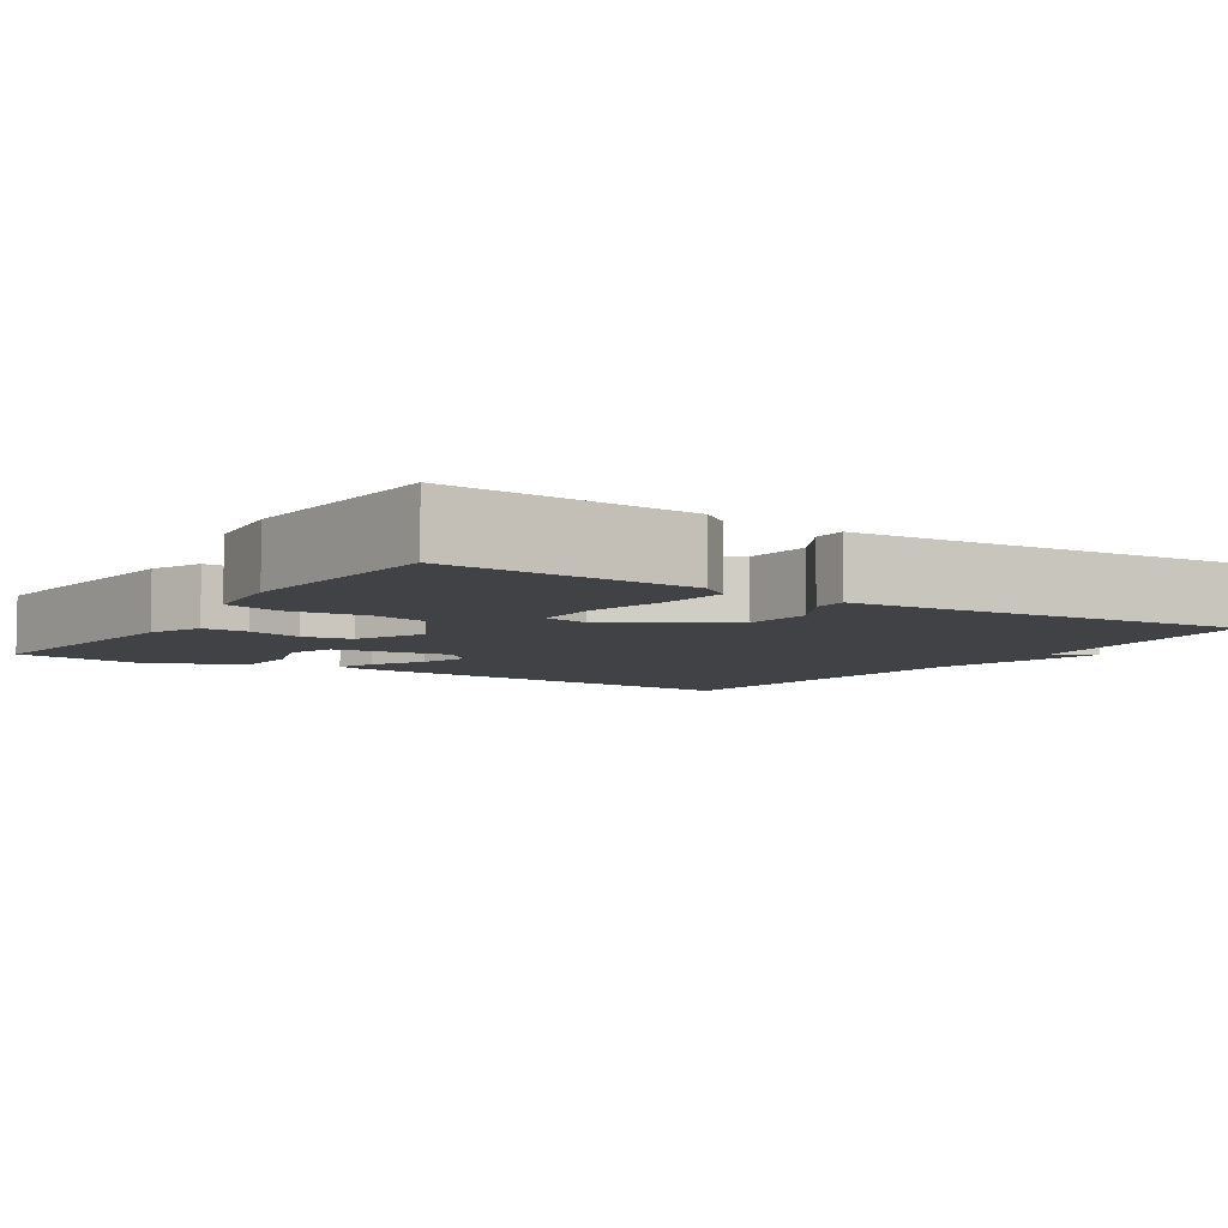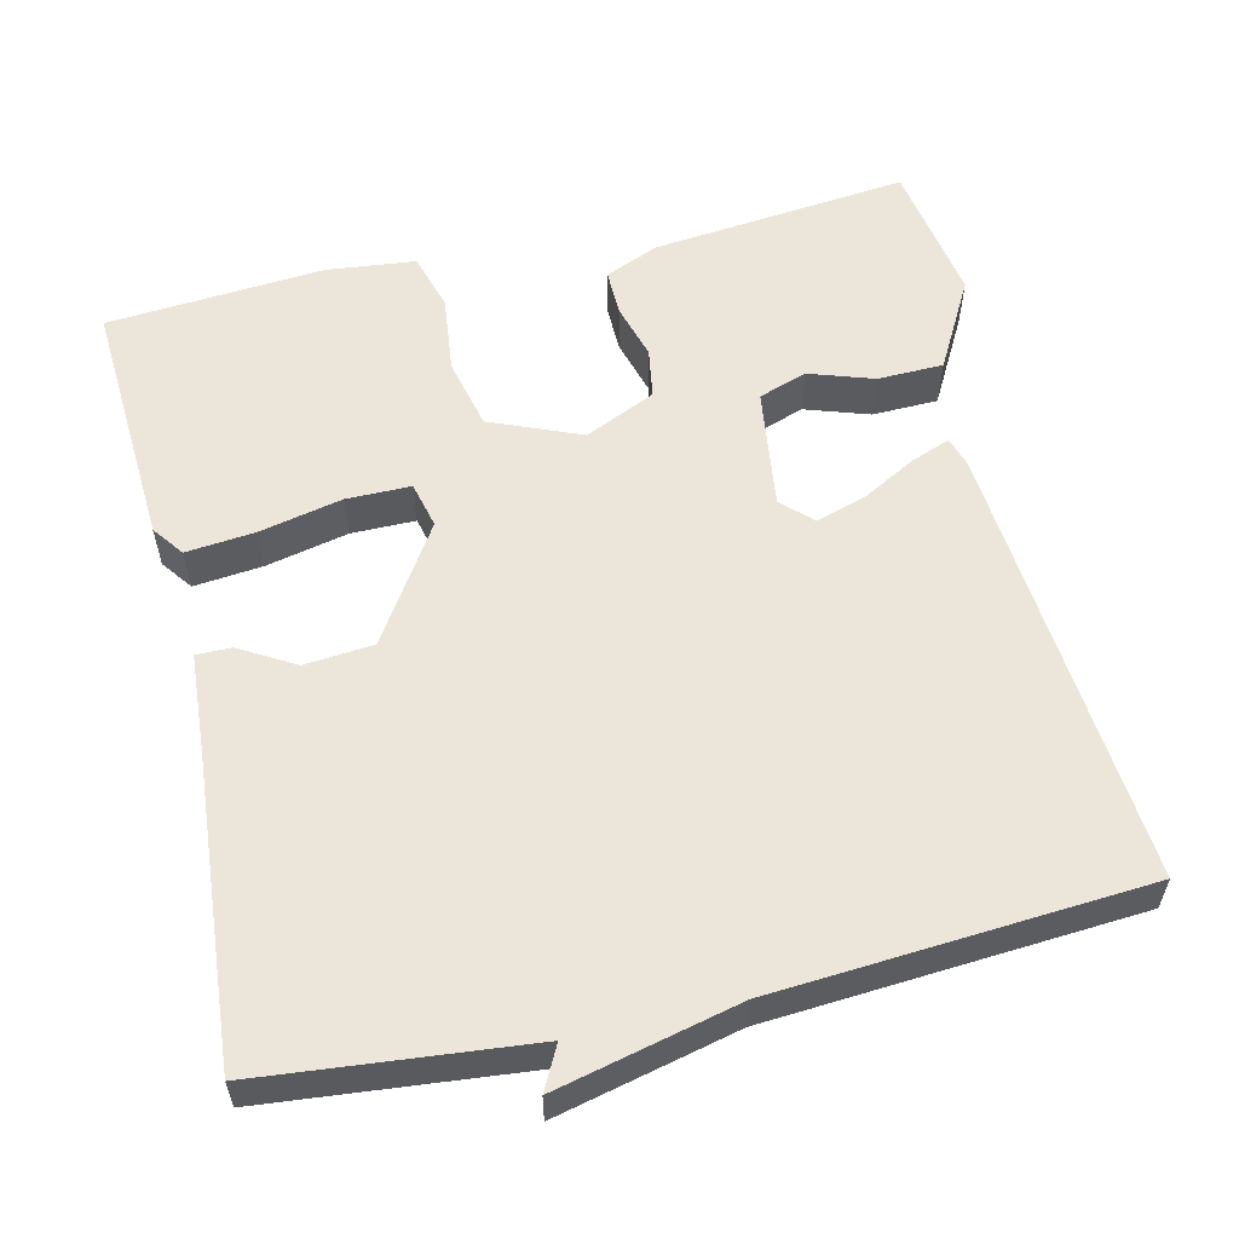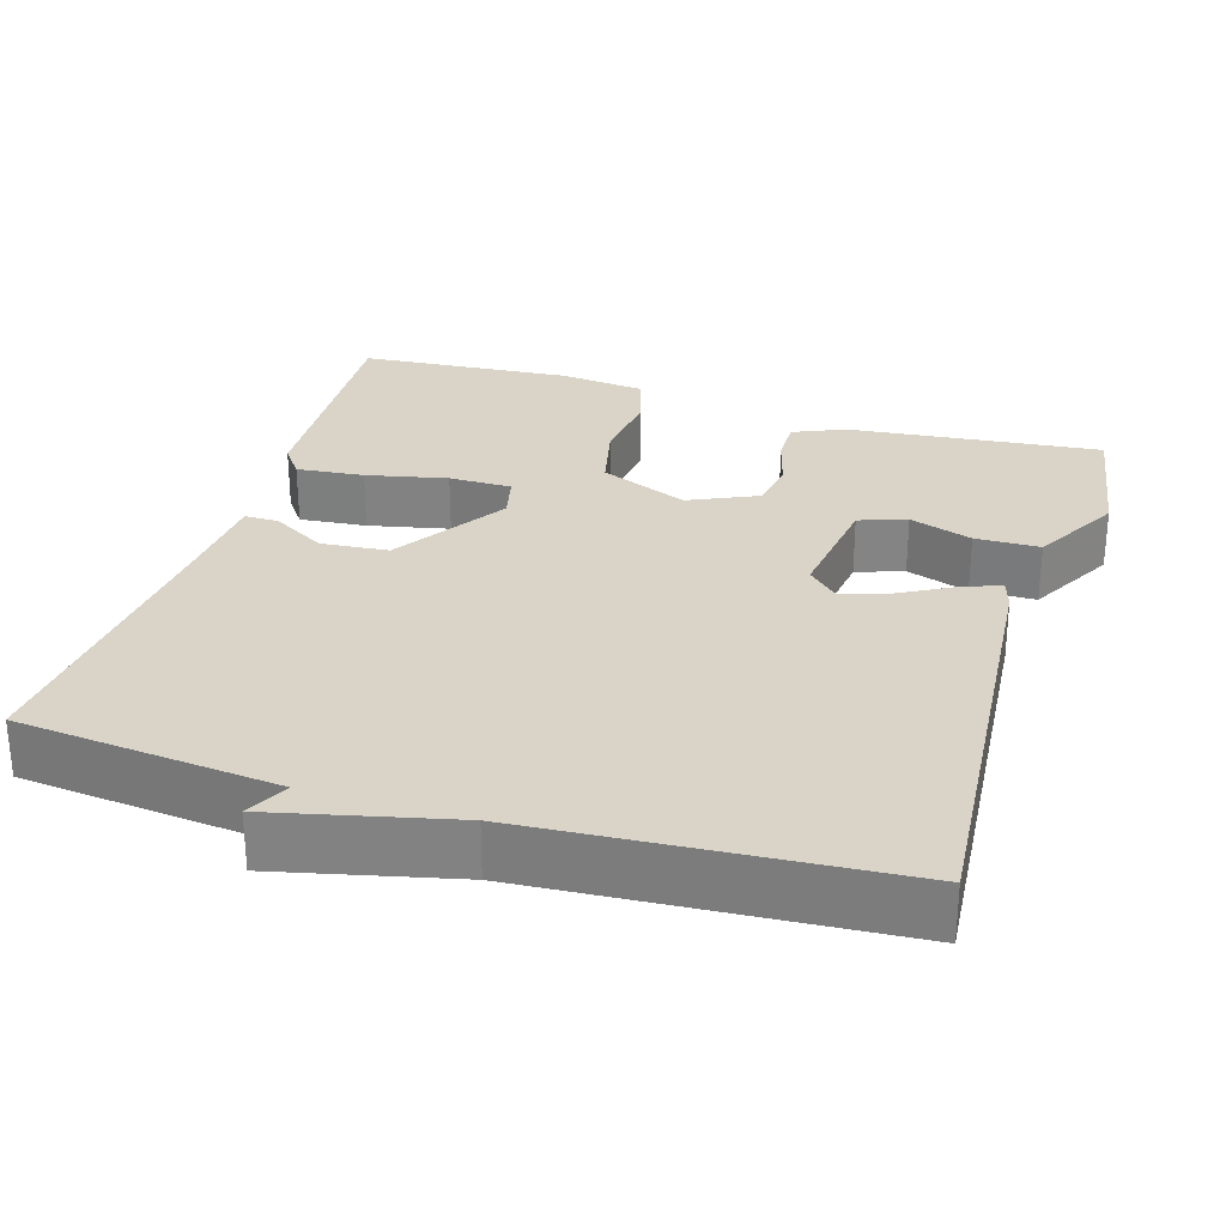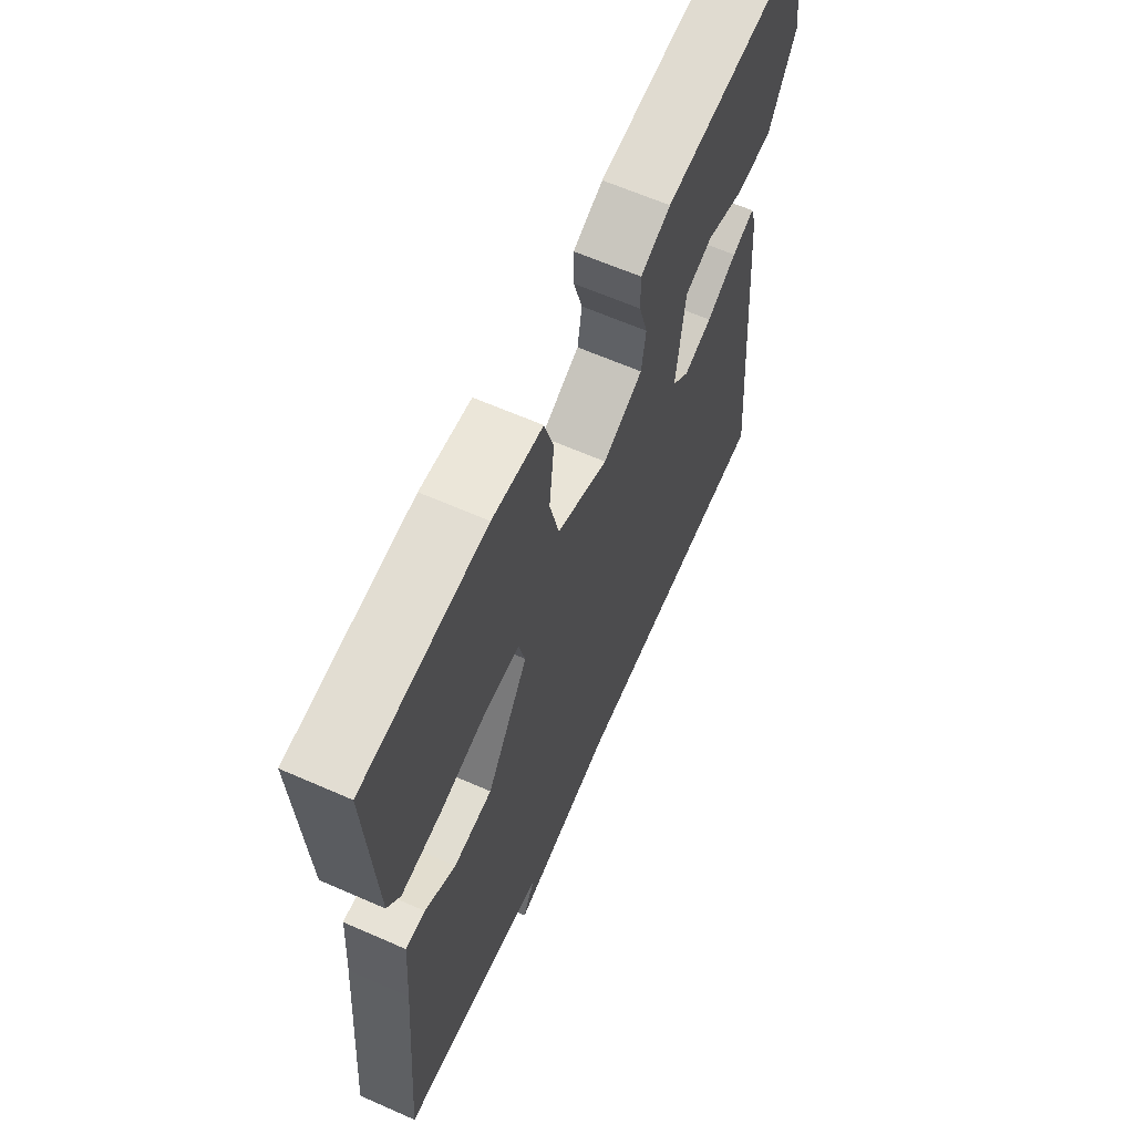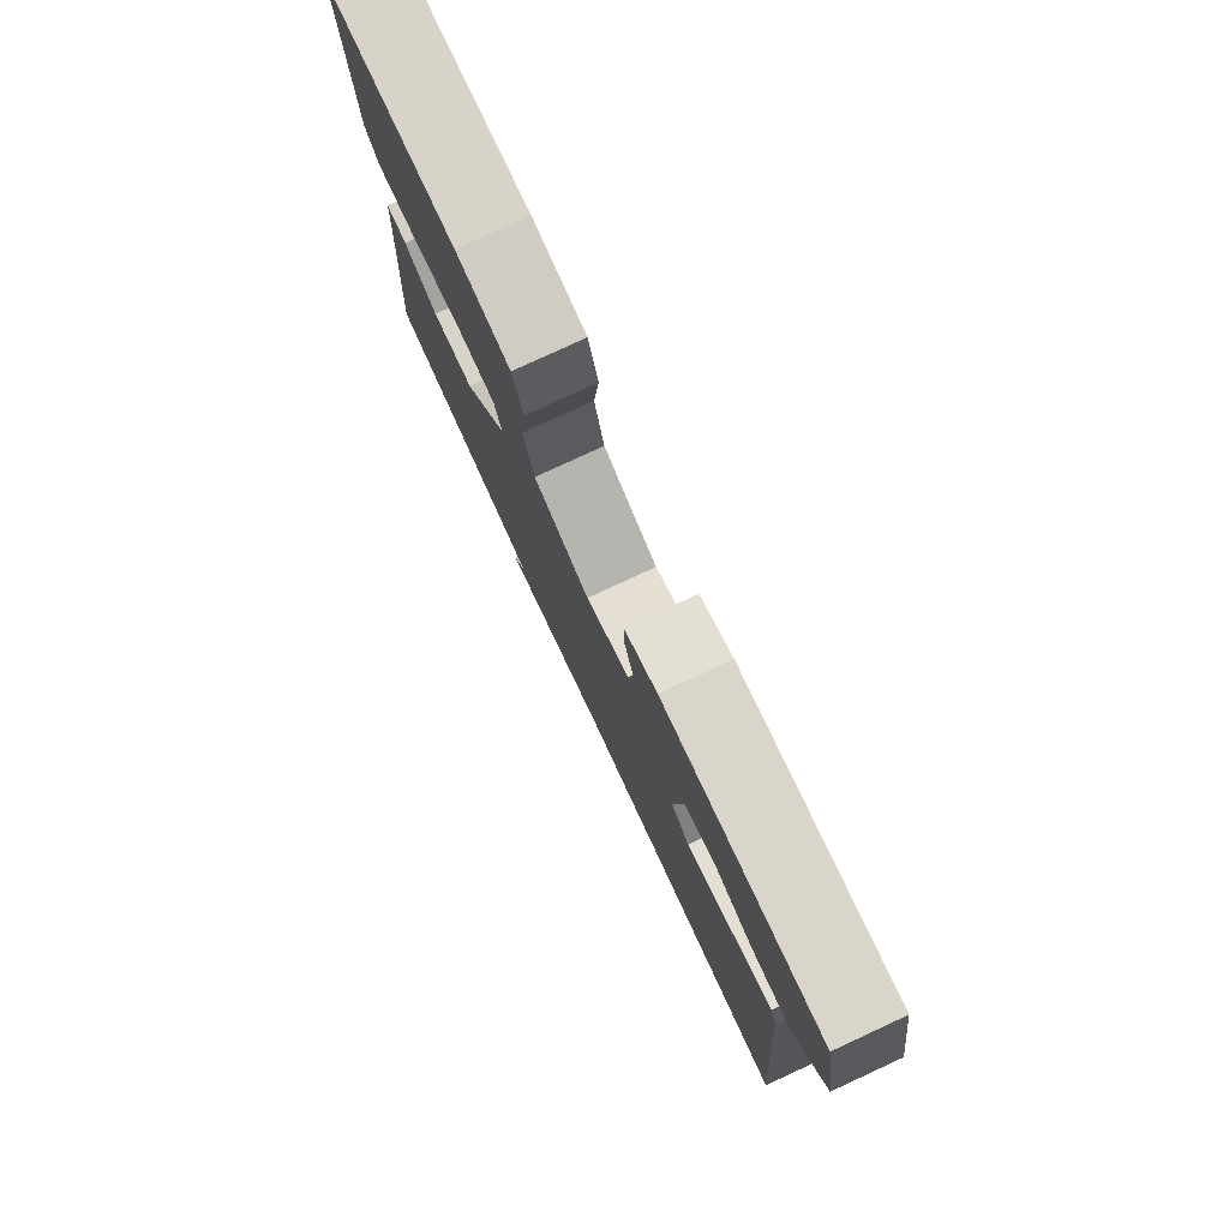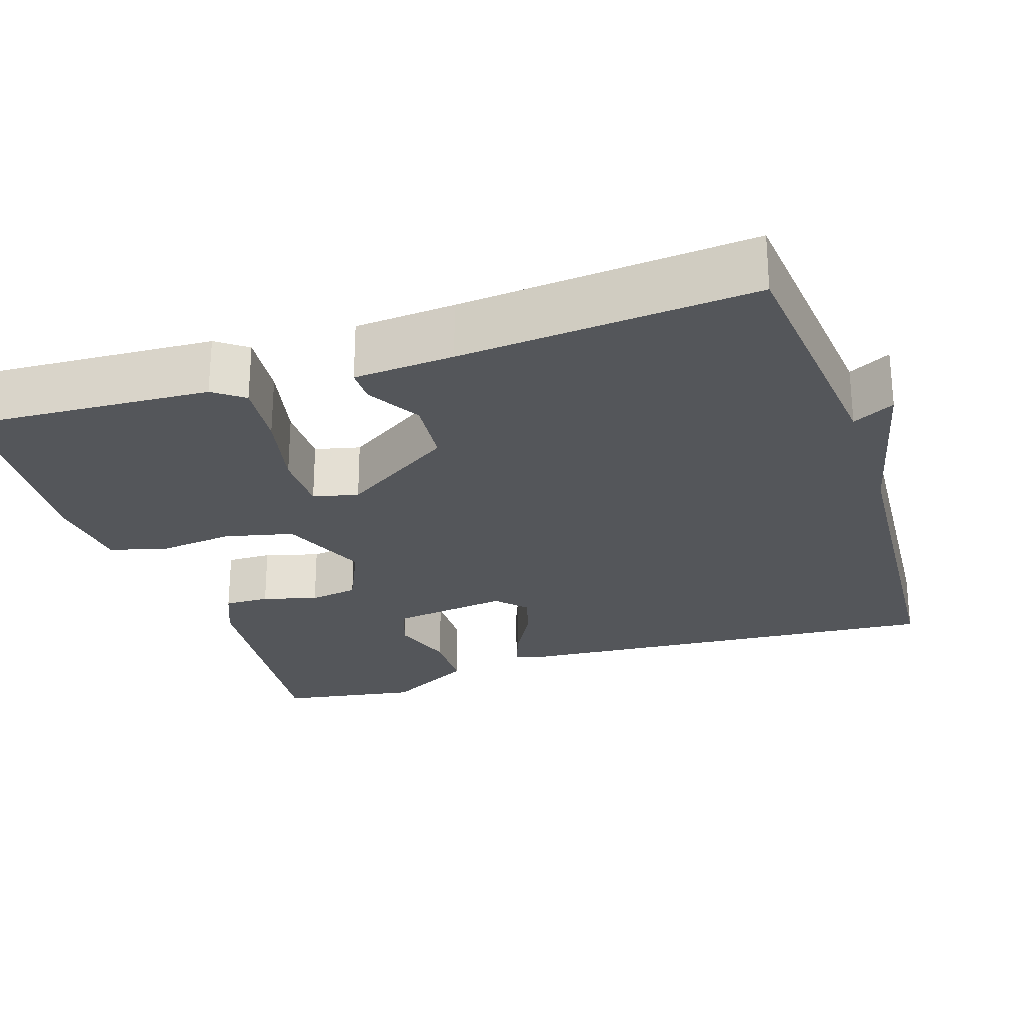
<metadata>
{"format":"obj","ext":"obj","renderer":"f3d","projection":"perspective","resolution":1024,"background":"white","views":[{"elev":-6.3,"azim":57.1,"up":"+Y"},{"elev":57.4,"azim":166.9,"up":"+Y"},{"elev":28.7,"azim":-162.8,"up":"+Y"},{"elev":63.3,"azim":114.0,"up":"+Z"},{"elev":79.3,"azim":-114.8,"up":"+Z"},{"elev":-25.7,"azim":108.3,"up":"+Y"}]}
</metadata>
<code>
v 0.5 0.07 -0.5
v 0.165 0.07 -0.533
v 0.193 0.07 -0.587
v -0.035 0.07 -0.533
v -0.5 0.07 -0.5
v -0.453 0.07 0.063
v -0.441 0.07 0.101
v -0.391 0.07 0.082
v -0.324 0.07 0.045
v -0.261 0.07 0.025
v -0.223 0.07 0.061
v -0.243 0.07 0.213
v -0.304 0.07 0.234
v -0.385 0.07 0.207
v -0.468 0.07 0.209
v -0.53 0.07 0.322
v -0.5 0.07 0.5
v -0.176 0.07 0.465
v -0.109 0.07 0.436
v -0.11 0.07 0.378
v -0.13 0.07 0.308
v -0.12 0.07 0.245
v -0.031 0.07 0.204
v 0.083 0.07 0.251
v 0.104 0.07 0.34
v 0.093 0.07 0.438
v 0.114 0.07 0.51
v 0.226 0.07 0.522
v 0.5 0.07 0.5
v 0.482 0.07 0.185
v 0.453 0.07 0.146
v 0.366 0.07 0.155
v 0.262 0.07 0.178
v 0.181 0.07 0.178
v 0.167 0.07 0.12
v 0.26 0.07 -0.025
v 0.347 0.07 -0.033
v 0.416 0.07 0.007
v 0.46 0.07 0.007
v 0.469 0.07 -0.122
v 0.5 0 -0.5
v 0.165 0 -0.533
v 0.193 0 -0.587
v -0.035 0 -0.533
v -0.5 0 -0.5
v -0.453 0 0.063
v -0.441 0 0.101
v -0.391 0 0.082
v -0.324 0 0.045
v -0.261 0 0.025
v -0.223 0 0.061
v -0.243 0 0.213
v -0.304 0 0.234
v -0.385 0 0.207
v -0.468 0 0.209
v -0.53 0 0.322
v -0.5 0 0.5
v -0.176 0 0.465
v -0.109 0 0.436
v -0.11 0 0.378
v -0.13 0 0.308
v -0.12 0 0.245
v -0.031 0 0.204
v 0.083 0 0.251
v 0.104 0 0.34
v 0.093 0 0.438
v 0.114 0 0.51
v 0.226 0 0.522
v 0.5 0 0.5
v 0.482 0 0.185
v 0.453 0 0.146
v 0.366 0 0.155
v 0.262 0 0.178
v 0.181 0 0.178
v 0.167 0 0.12
v 0.26 0 -0.025
v 0.347 0 -0.033
v 0.416 0 0.007
v 0.46 0 0.007
v 0.469 0 -0.122
f 37 38 39 40
f 40 1 2
f 37 40 2
f 36 37 2
f 35 36 2
f 31 32 33
f 30 31 33
f 29 30 33
f 28 29 33
f 27 28 33
f 26 27 33
f 25 26 33
f 24 25 33 34
f 23 24 34 35
f 19 20 21
f 18 19 21
f 17 18 21
f 16 17 21
f 15 16 21
f 14 15 21
f 13 14 21
f 12 13 21 22
f 11 12 22 23
f 7 8 9
f 6 7 9
f 5 6 9
f 4 5 9
f 4 9 10
f 3 4 10
f 2 3 10
f 11 23 35
f 10 11 35
f 2 10 35
f 80 79 78 77
f 42 41 80
f 42 80 77
f 42 77 76
f 42 76 75
f 73 72 71
f 73 71 70
f 73 70 69
f 73 69 68
f 73 68 67
f 73 67 66
f 73 66 65
f 74 73 65 64
f 75 74 64 63
f 61 60 59
f 61 59 58
f 61 58 57
f 61 57 56
f 61 56 55
f 61 55 54
f 61 54 53
f 62 61 53 52
f 63 62 52 51
f 49 48 47
f 49 47 46
f 49 46 45
f 49 45 44
f 50 49 44
f 50 44 43
f 50 43 42
f 75 63 51
f 75 51 50
f 75 50 42
f 1 41 42 2
f 2 42 43 3
f 3 43 44 4
f 4 44 45 5
f 5 45 46 6
f 6 46 47 7
f 7 47 48 8
f 8 48 49 9
f 9 49 50 10
f 10 50 51 11
f 11 51 52 12
f 12 52 53 13
f 13 53 54 14
f 14 54 55 15
f 15 55 56 16
f 16 56 57 17
f 17 57 58 18
f 18 58 59 19
f 19 59 60 20
f 20 60 61 21
f 21 61 62 22
f 22 62 63 23
f 23 63 64 24
f 24 64 65 25
f 25 65 66 26
f 26 66 67 27
f 27 67 68 28
f 28 68 69 29
f 29 69 70 30
f 30 70 71 31
f 31 71 72 32
f 32 72 73 33
f 33 73 74 34
f 34 74 75 35
f 35 75 76 36
f 36 76 77 37
f 37 77 78 38
f 38 78 79 39
f 39 79 80 40
f 40 80 41 1

</code>
